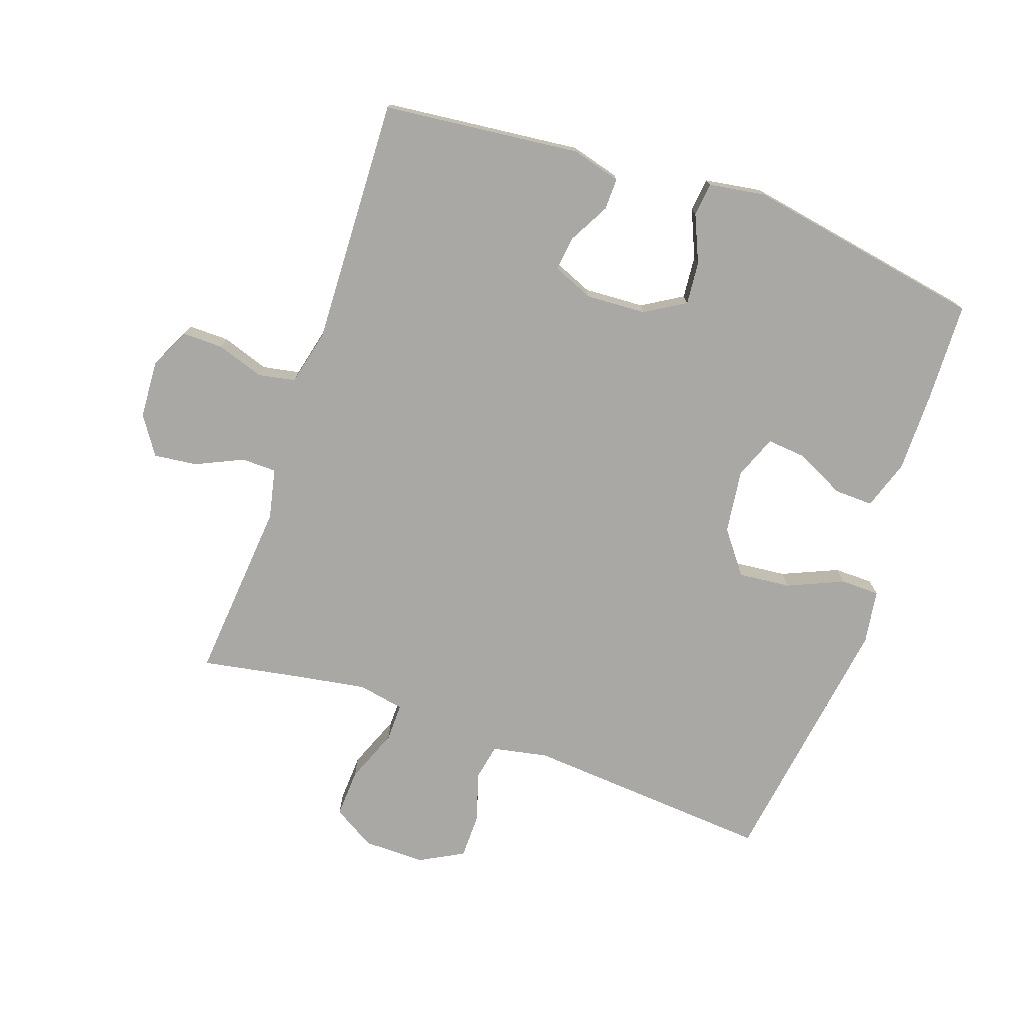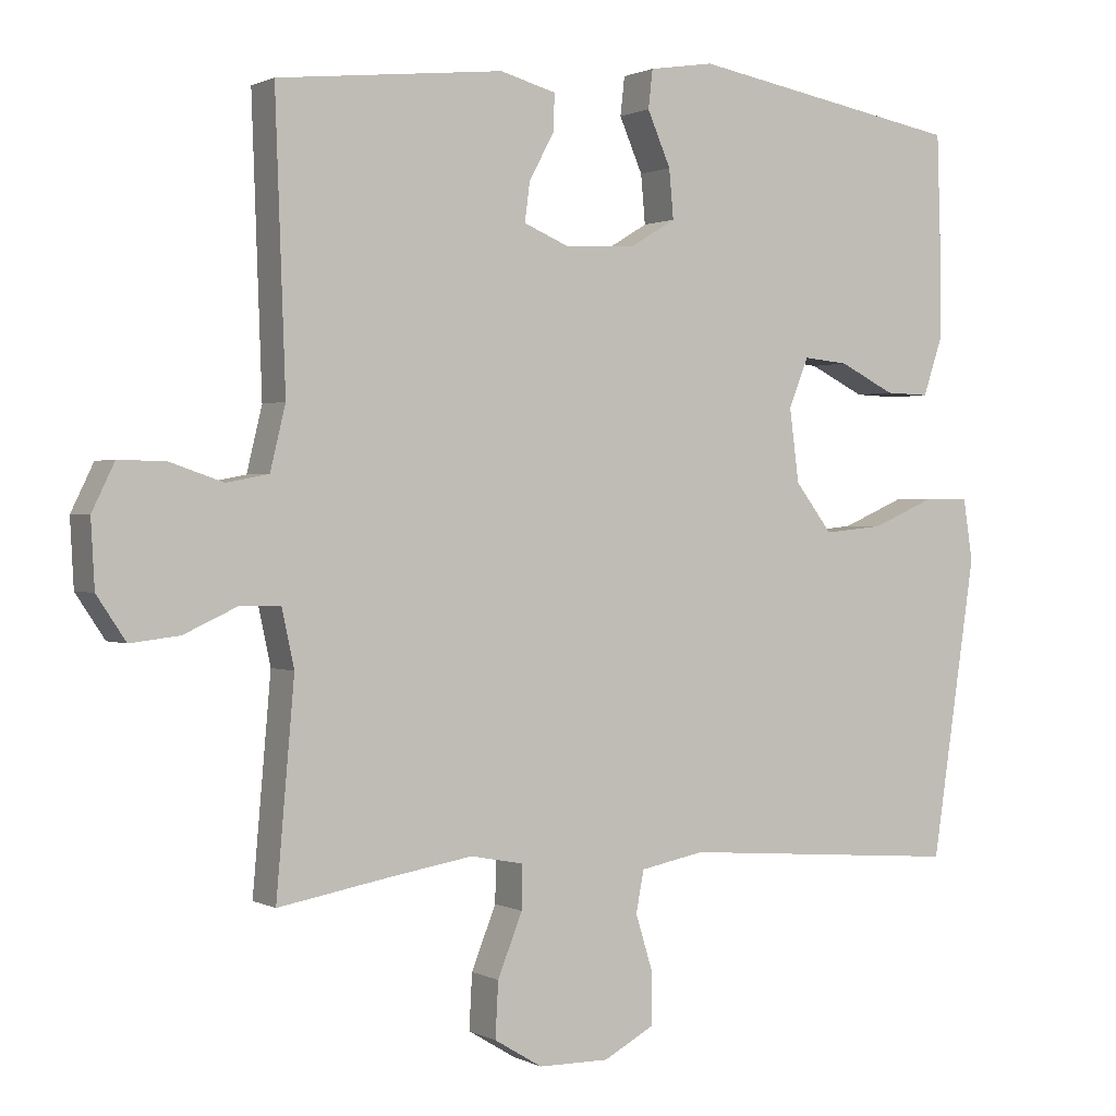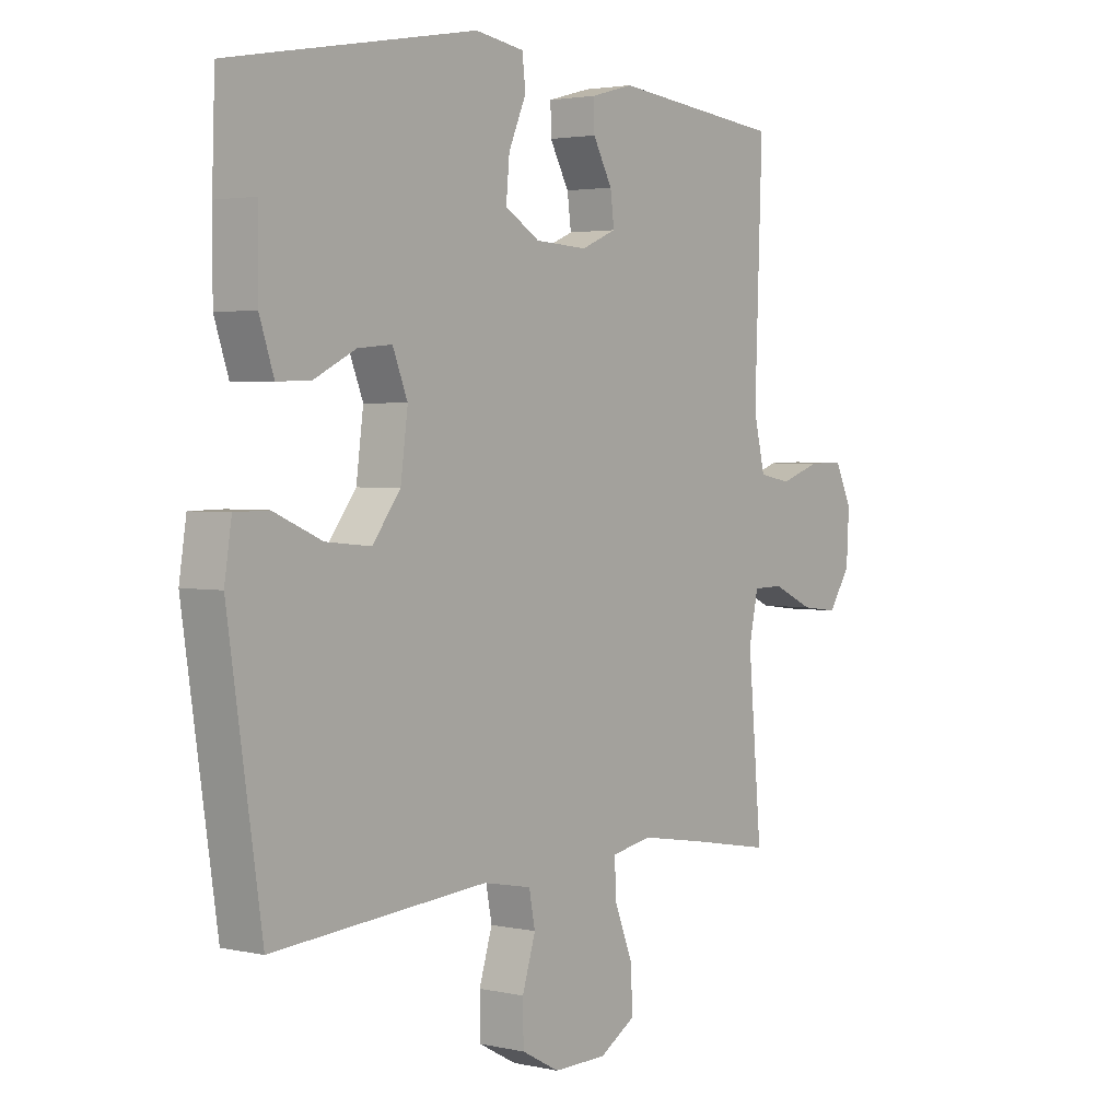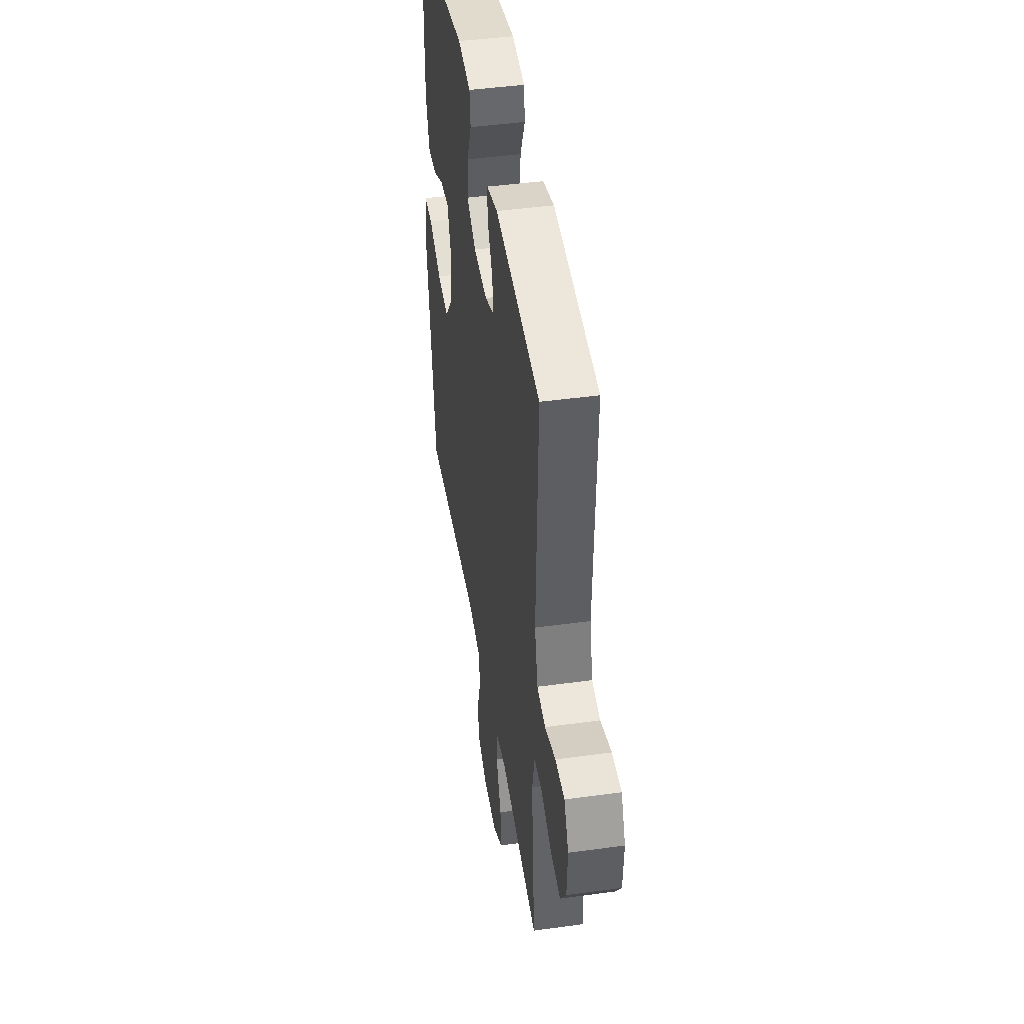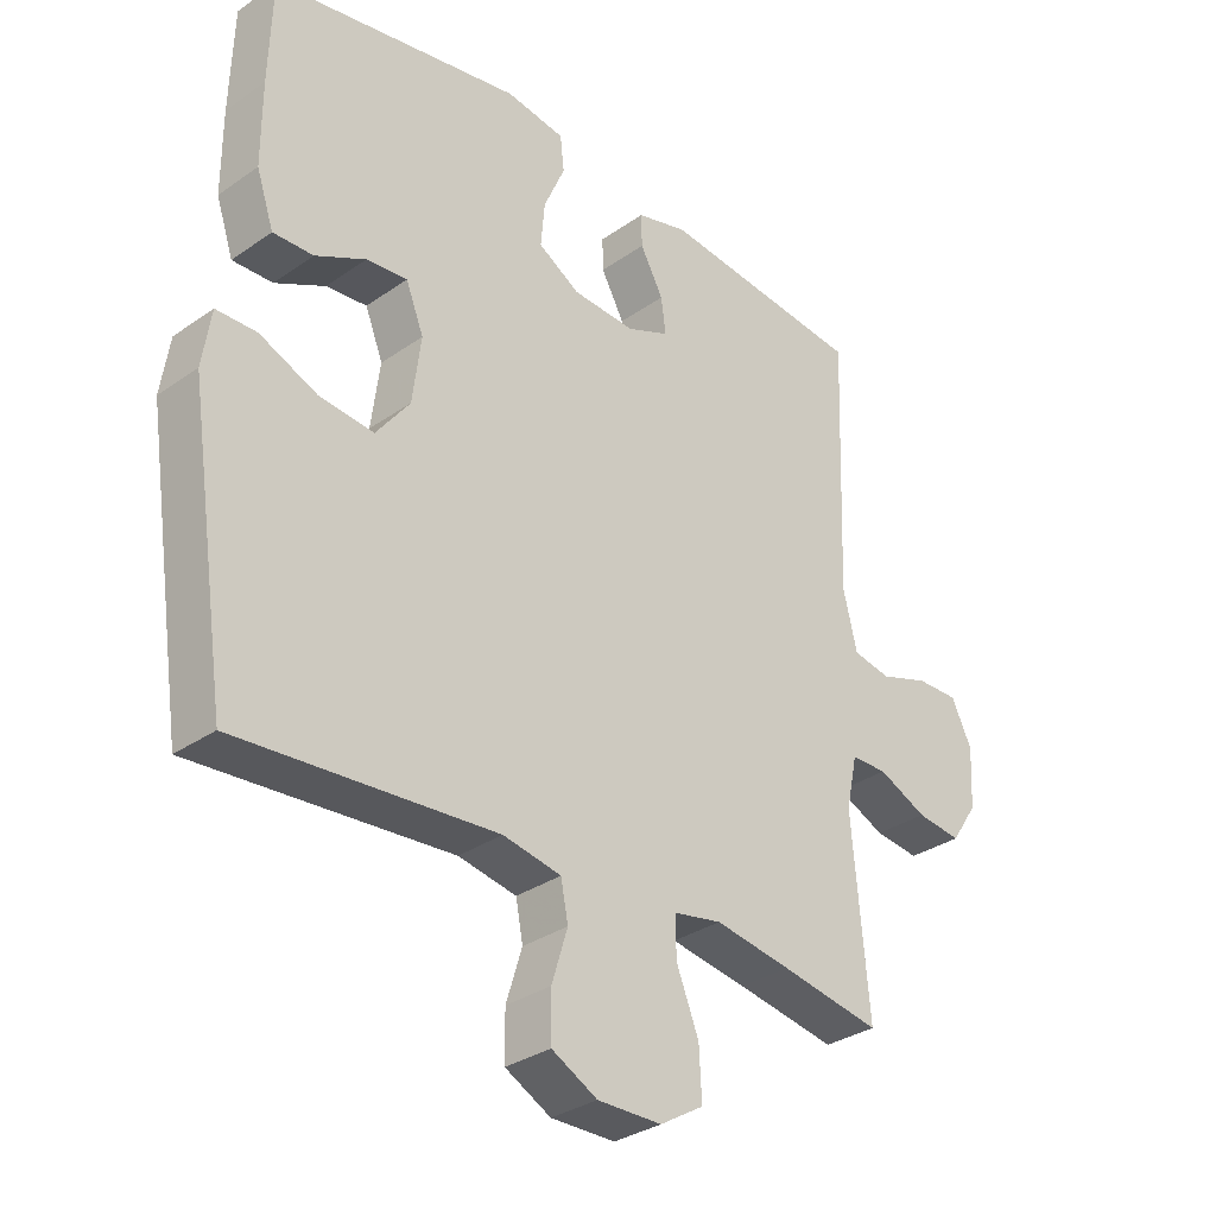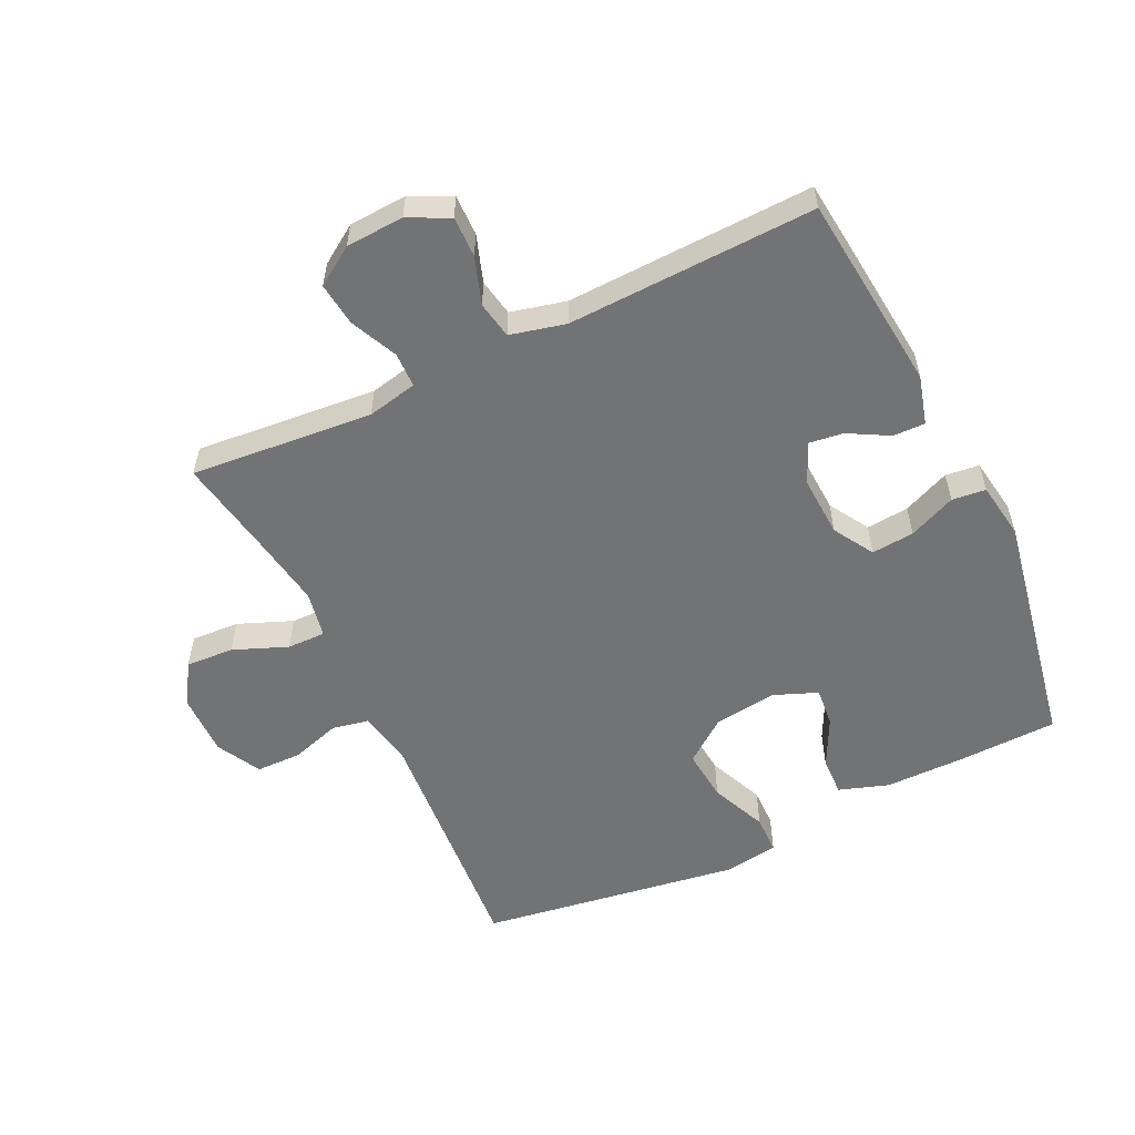
<metadata>
{"format":"obj","ext":"obj","renderer":"f3d","projection":"perspective","resolution":1024,"background":"white","views":[{"elev":-75.1,"azim":-19.1,"up":"+Y"},{"elev":0.9,"azim":-30.0,"up":"+Z"},{"elev":2.7,"azim":127.6,"up":"+Z"},{"elev":44.5,"azim":-99.1,"up":"+Z"},{"elev":-32.0,"azim":134.4,"up":"+Z"},{"elev":-55.9,"azim":-64.5,"up":"+Y"}]}
</metadata>
<code>
v -0.5 0.07 0.5
v -0.189 0.07 0.533
v -0.112 0.07 0.512
v -0.113 0.07 0.462
v -0.148 0.07 0.398
v -0.155 0.07 0.344
v -0.091 0.07 0.317
v 0.004 0.07 0.322
v 0.067 0.07 0.36
v 0.061 0.07 0.427
v 0.029 0.07 0.501
v 0.035 0.07 0.554
v 0.124 0.07 0.568
v 0.5 0.07 0.5
v 0.505 0.07 0.343
v 0.505 0.07 0.218
v 0.479 0.07 0.14
v 0.418 0.07 0.142
v 0.342 0.07 0.18
v 0.28 0.07 0.186
v 0.253 0.07 0.118
v 0.266 0.07 0.018
v 0.317 0.07 -0.049
v 0.399 0.07 -0.041
v 0.487 0.07 -0.003
v 0.548 0.07 -0.004
v 0.561 0.07 -0.089
v 0.5 0.07 -0.5
v 0.11 0.07 -0.47
v 0.022 0.07 -0.487
v 0.011 0.07 -0.544
v 0.035 0.07 -0.622
v 0.034 0.07 -0.693
v -0.035 0.07 -0.73
v -0.132 0.07 -0.729
v -0.198 0.07 -0.689
v -0.194 0.07 -0.613
v -0.16 0.07 -0.528
v -0.159 0.07 -0.468
v -0.232 0.07 -0.454
v -0.348 0.07 -0.473
v -0.5 0.07 -0.5
v -0.475 0.07 -0.214
v -0.492 0.07 -0.135
v -0.547 0.07 -0.134
v -0.621 0.07 -0.168
v -0.689 0.07 -0.176
v -0.729 0.07 -0.116
v -0.734 0.07 -0.025
v -0.703 0.07 0.039
v -0.639 0.07 0.038
v -0.565 0.07 0.013
v -0.507 0.07 0.024
v -0.486 0.07 0.111
v -0.5 0 0.5
v -0.189 0 0.533
v -0.112 0 0.512
v -0.113 0 0.462
v -0.148 0 0.398
v -0.155 0 0.344
v -0.091 0 0.317
v 0.004 0 0.322
v 0.067 0 0.36
v 0.061 0 0.427
v 0.029 0 0.501
v 0.035 0 0.554
v 0.124 0 0.568
v 0.5 0 0.5
v 0.505 0 0.343
v 0.505 0 0.218
v 0.479 0 0.14
v 0.418 0 0.142
v 0.342 0 0.18
v 0.28 0 0.186
v 0.253 0 0.118
v 0.266 0 0.018
v 0.317 0 -0.049
v 0.399 0 -0.041
v 0.487 0 -0.003
v 0.548 0 -0.004
v 0.561 0 -0.089
v 0.5 0 -0.5
v 0.11 0 -0.47
v 0.022 0 -0.487
v 0.011 0 -0.544
v 0.035 0 -0.622
v 0.034 0 -0.693
v -0.035 0 -0.73
v -0.132 0 -0.729
v -0.198 0 -0.689
v -0.194 0 -0.613
v -0.16 0 -0.528
v -0.159 0 -0.468
v -0.232 0 -0.454
v -0.348 0 -0.473
v -0.5 0 -0.5
v -0.475 0 -0.214
v -0.492 0 -0.135
v -0.547 0 -0.134
v -0.621 0 -0.168
v -0.689 0 -0.176
v -0.729 0 -0.116
v -0.734 0 -0.025
v -0.703 0 0.039
v -0.639 0 0.038
v -0.565 0 0.013
v -0.507 0 0.024
v -0.486 0 0.111
f 49 50 51 52
f 49 52 53
f 48 49 53
f 45 46 47 48
f 44 45 48 53
f 43 44 53 54
f 41 42 43
f 40 41 43 54
f 35 36 37 38
f 35 38 39
f 34 35 39
f 31 32 33 34
f 30 31 34 39
f 29 30 39 40
f 27 28 29
f 24 25 26 27
f 23 24 27 29
f 22 23 29 40
f 16 17 18 19
f 16 19 20
f 15 16 20
f 14 15 20
f 13 14 20
f 10 11 12 13
f 9 10 13 20
f 8 9 20 21
f 2 3 4 5
f 2 5 6
f 1 2 6
f 54 1 6
f 40 54 6 7
f 21 22 40
f 7 8 21 40
f 106 105 104 103
f 107 106 103
f 107 103 102
f 102 101 100 99
f 107 102 99 98
f 108 107 98 97
f 97 96 95
f 108 97 95 94
f 92 91 90 89
f 93 92 89
f 93 89 88
f 88 87 86 85
f 93 88 85 84
f 94 93 84 83
f 83 82 81
f 81 80 79 78
f 83 81 78 77
f 94 83 77 76
f 73 72 71 70
f 74 73 70
f 74 70 69
f 74 69 68
f 74 68 67
f 67 66 65 64
f 74 67 64 63
f 75 74 63 62
f 59 58 57 56
f 60 59 56
f 60 56 55
f 60 55 108
f 61 60 108 94
f 94 76 75
f 94 75 62 61
f 1 55 56 2
f 2 56 57 3
f 3 57 58 4
f 4 58 59 5
f 5 59 60 6
f 6 60 61 7
f 7 61 62 8
f 8 62 63 9
f 9 63 64 10
f 10 64 65 11
f 11 65 66 12
f 12 66 67 13
f 13 67 68 14
f 14 68 69 15
f 15 69 70 16
f 16 70 71 17
f 17 71 72 18
f 18 72 73 19
f 19 73 74 20
f 20 74 75 21
f 21 75 76 22
f 22 76 77 23
f 23 77 78 24
f 24 78 79 25
f 25 79 80 26
f 26 80 81 27
f 27 81 82 28
f 28 82 83 29
f 29 83 84 30
f 30 84 85 31
f 31 85 86 32
f 32 86 87 33
f 33 87 88 34
f 34 88 89 35
f 35 89 90 36
f 36 90 91 37
f 37 91 92 38
f 38 92 93 39
f 39 93 94 40
f 40 94 95 41
f 41 95 96 42
f 42 96 97 43
f 43 97 98 44
f 44 98 99 45
f 45 99 100 46
f 46 100 101 47
f 47 101 102 48
f 48 102 103 49
f 49 103 104 50
f 50 104 105 51
f 51 105 106 52
f 52 106 107 53
f 53 107 108 54
f 54 108 55 1

</code>
